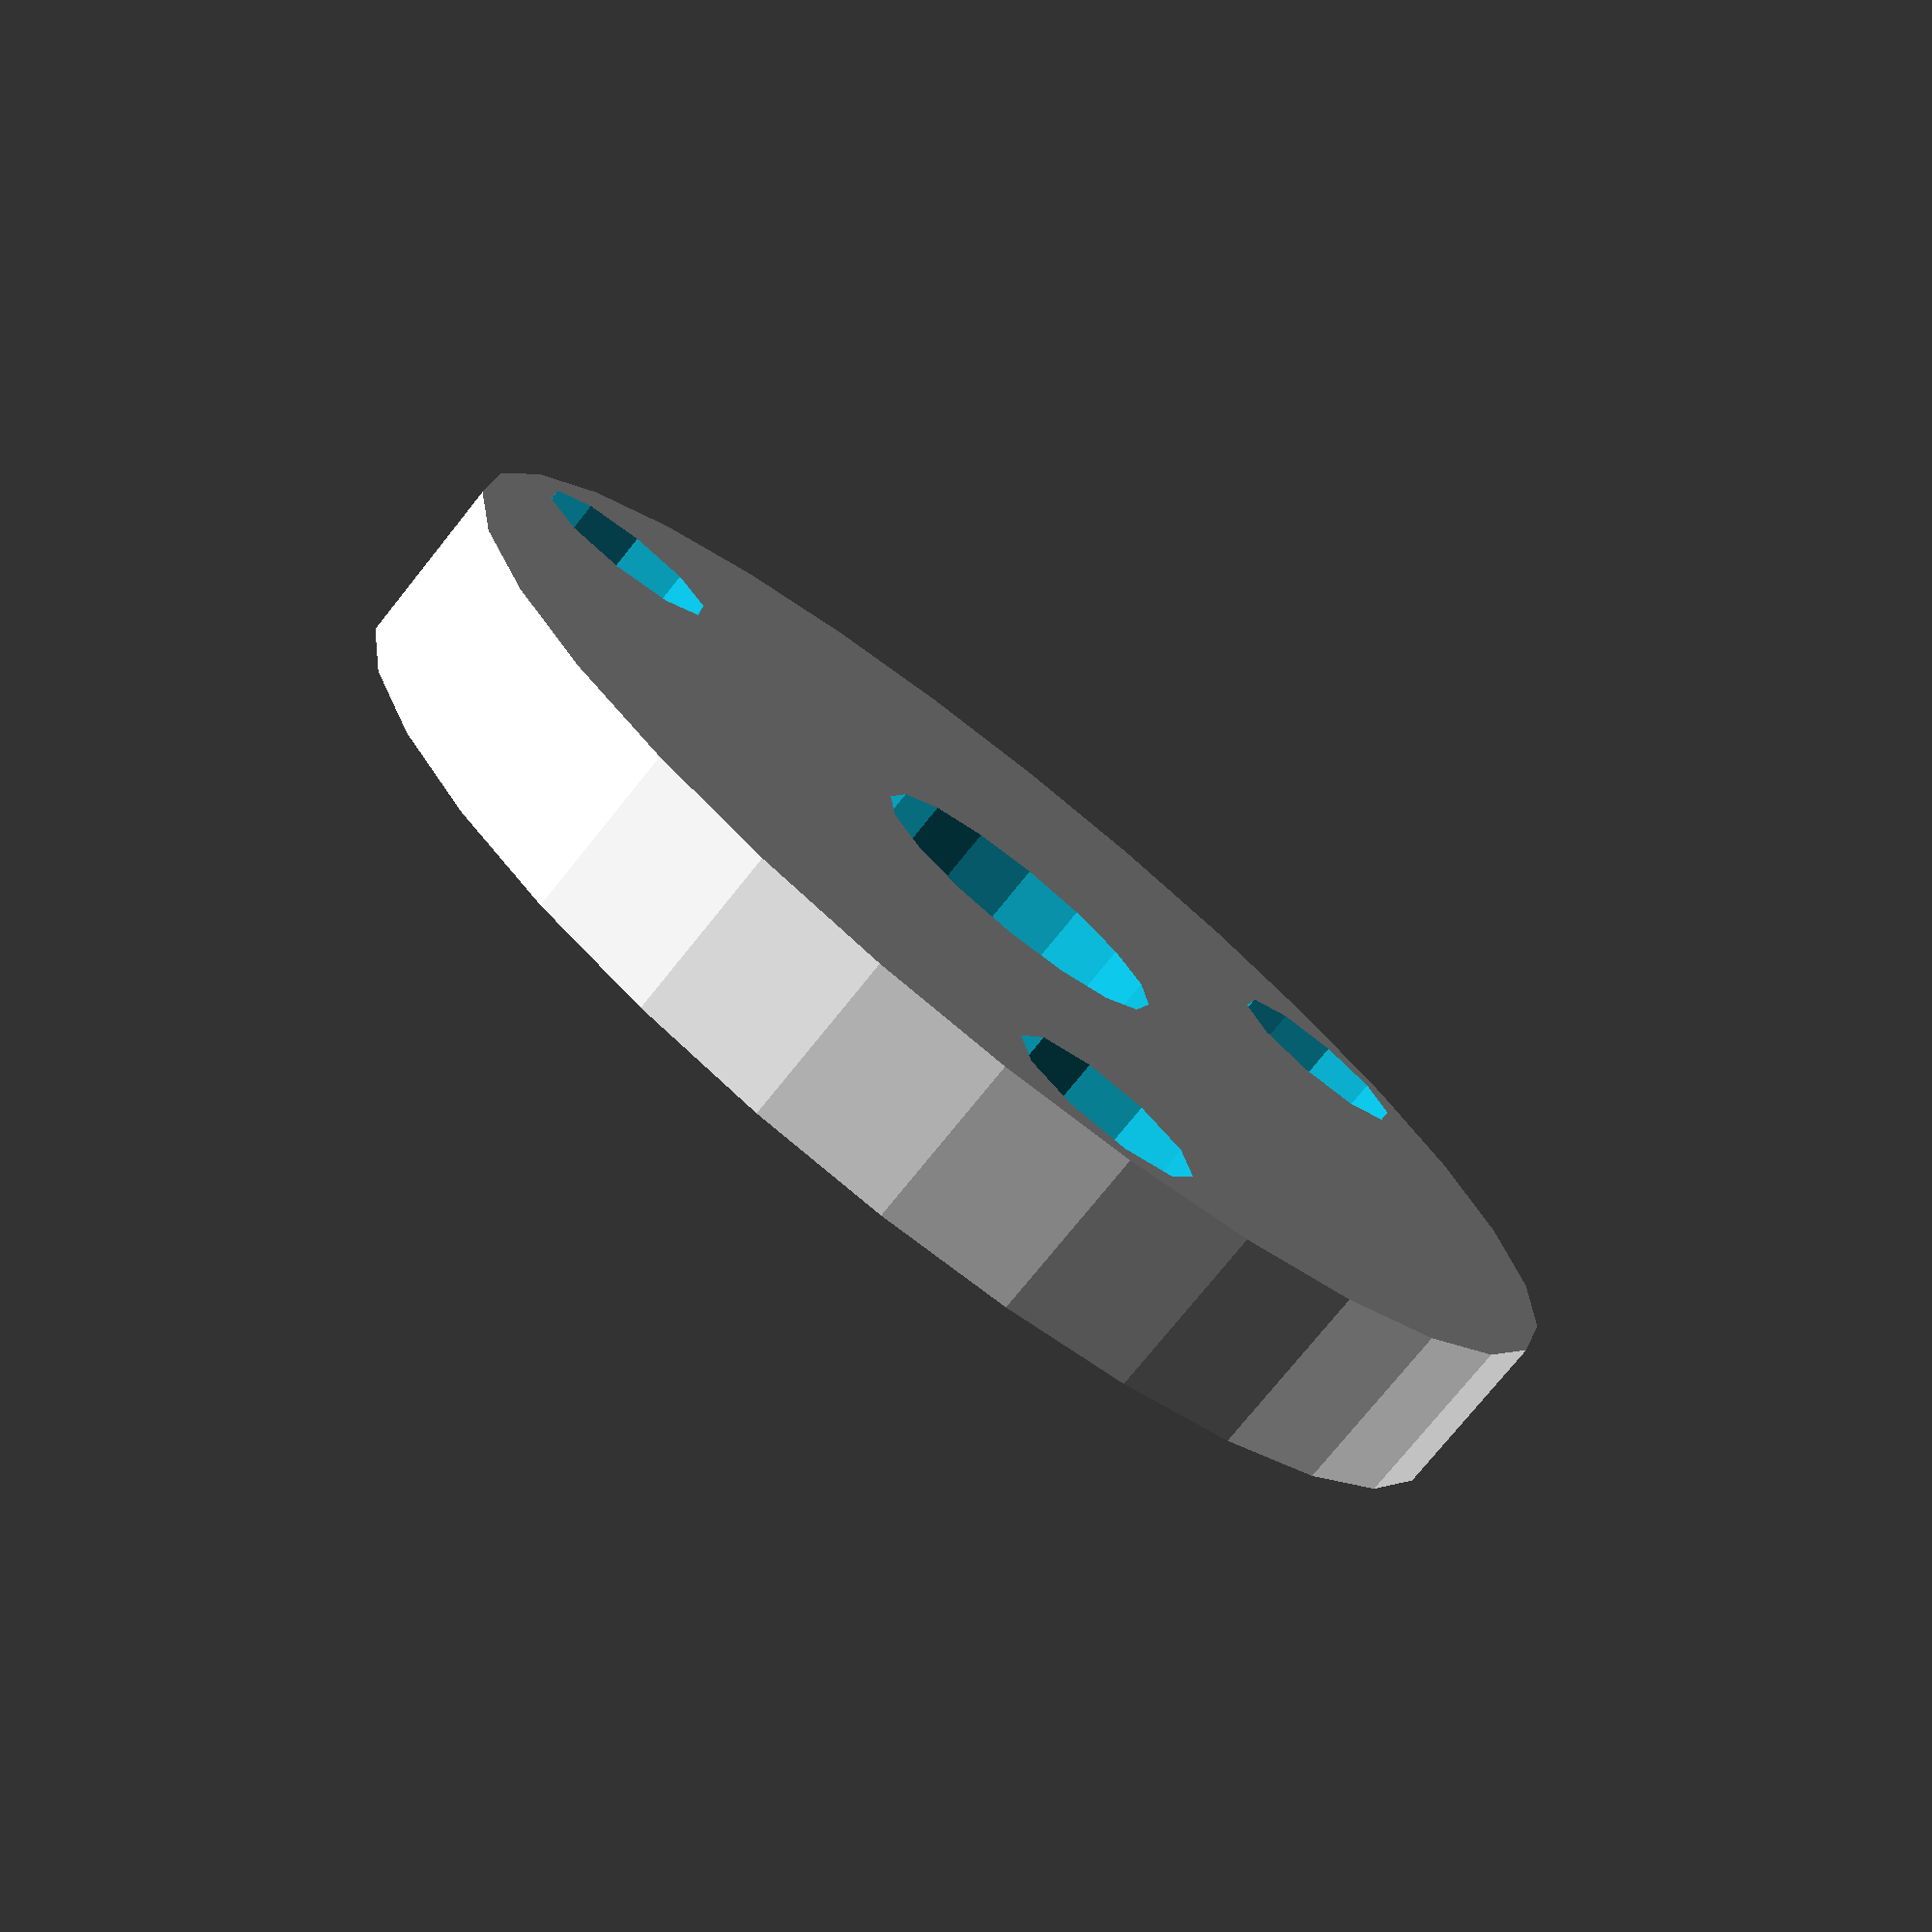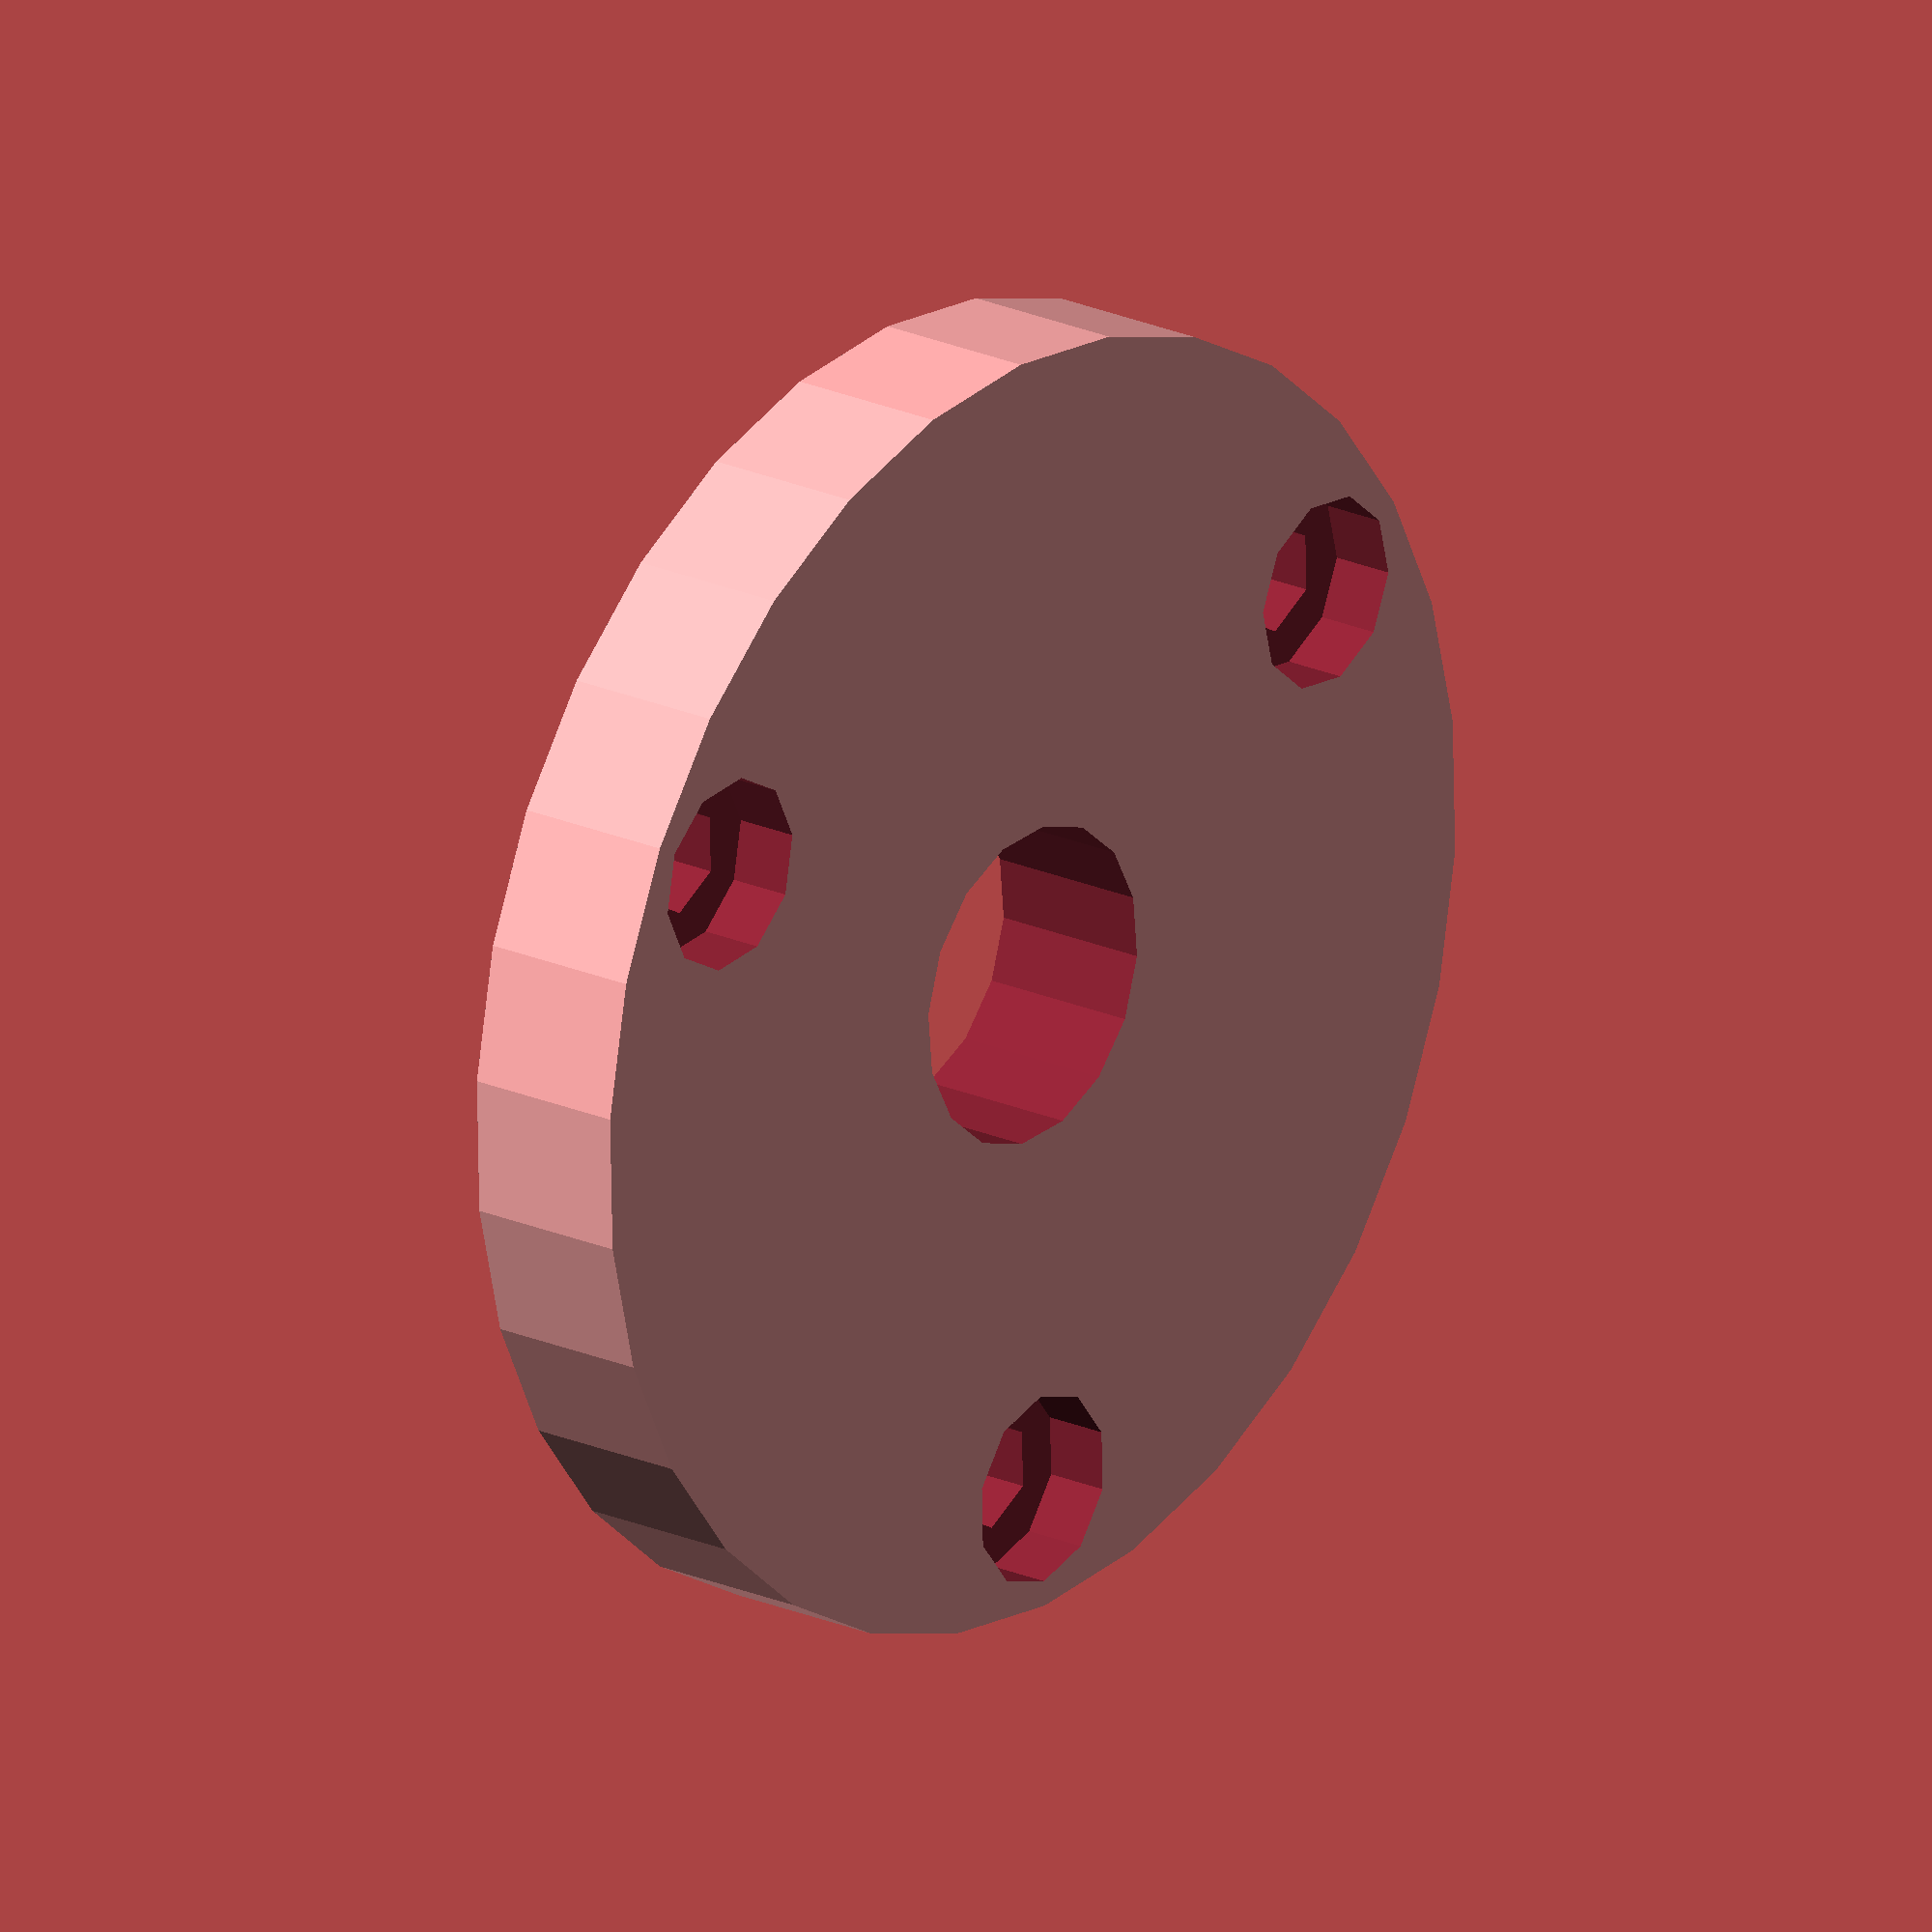
<openscad>


difference() {
	cylinder(d = 40.4000000000, h = 5.2000000000);
	translate(v = [0, 0, -0.0050000000]) {
		cylinder(d = 10.0000000000, h = 5.2100000000);
	}
	rotate(a = [180, 0, 0.0000000000]) {
		translate(v = [-16.4000000000, 0, -3.2000000000]) {
			union() {
				cylinder(d = 3.5000000000, h = 33.2000000000);
				translate(v = [0, 0, -33.1900000000]) {
					cylinder(d = 6.0000000000, h = 33.2000000000);
				}
			}
		}
	}
	rotate(a = [180, 0, 120.0000000000]) {
		translate(v = [-16.4000000000, 0, -3.2000000000]) {
			union() {
				cylinder(d = 3.5000000000, h = 33.2000000000);
				translate(v = [0, 0, -33.1900000000]) {
					cylinder(d = 6.0000000000, h = 33.2000000000);
				}
			}
		}
	}
	rotate(a = [180, 0, 240.0000000000]) {
		translate(v = [-16.4000000000, 0, -3.2000000000]) {
			union() {
				cylinder(d = 3.5000000000, h = 33.2000000000);
				translate(v = [0, 0, -33.1900000000]) {
					cylinder(d = 6.0000000000, h = 33.2000000000);
				}
			}
		}
	}
}
/***********************************************
*********      SolidPython code:      **********
************************************************
 
global draft
draft = True

from lib.global_parameters import *
from lib.model_parameters import *

from solid import *
from solid.utils import *

import numpy as np

import os


g2_guider_diameter = 180*2
g2p03_floar_thickness = 10
g2p03_floar_width = 60 
g2p03_guiter_height = 10
g2p03_guider_thickness = 20
g2p03_guider_width = 40


g2p03_guider_bolt = M6 # srouby pro spojeni dilu kolejnice
g2p03_guider_bolt['l'] = 40

def s111g2p03():
	m = cube(0)

	# lista pro pohyb lozisek AZ
	m+= down(0)(
			cylinder(d=g2_octangle_do+g2p03_guider_width/2, h=g2p03_guider_thickness)
		)
	m-= down(clear)(
			cylinder(d=g2_octangle_do-g2p03_guider_width/2, h=g2p03_guider_thickness+clear*2)
		)

	m+= rotate([0, 0, -360/24])(
			right(g2p03_middle_diameter/2-5)(
				cube([(g2_octangle_do-g2p03_middle_diameter)/2, g2p03_guider_thickness ,g2p03_guider_thickness])
			)
		)
	

	m+= rotate([0, 0, 360/24])(
			right(g2p03_middle_diameter/2-5)(
				back(g2p03_guider_thickness)(
					cube([(g2_octangle_do-g2p03_middle_diameter)/2, g2p03_guider_thickness ,g2p03_guider_thickness])
				)
			)
		)

	m+= right(g2p03_middle_diameter/2-g2p03_guider_thickness)(
			back(50)(
				cube([g2p03_guider_thickness, 100, g2p03_guider_thickness])
			)
		)

	p_bolt = g2p03_guider_bolt

	
	mount_a = cube([p_bolt['dk']*2, p_bolt['l']/2+p_bolt['k']-clear, p_bolt['dk']*2])
	mount_a-= translate([p_bolt['dk'], p_bolt['l']/2+clear, p_bolt['dk']])(
			rotate([90, 0, 0])(
				cylinder(h=p_bolt['l'], d=p_bolt['d'])
			)
		)
	mount_a-= translate([p_bolt['dk'], p_bolt['l']/2+p_bolt['l'], p_bolt['dk']])(
			rotate([90, 0, 0])(
				cylinder(h=p_bolt['l'], d=p_bolt['dk'])
			)
		)

	mount_a = rotate([0, 0, -360/12])(
			right(g2_guider_diameter/2-p_bolt['dk']*2-g2p03_guider_thickness)(
				mount_a
				)
			)

	mount_b = cube([p_bolt['dk']*2, p_bolt['l']/2-clear, p_bolt['dk']*2])
	mount_b-= translate([p_bolt['dk'], p_bolt['l']/2+clear, p_bolt['dk']])(
			rotate([90, 0, 0])(
				cylinder(h=p_bolt['l'], d=p_bolt['d'])
			)
		)
	mount_b-= translate([p_bolt['dk'], p_bolt['m'], p_bolt['dk']])(
			rotate([0, -90, 0])(
				nut_pocket(p_bolt)
			)
		)

	mount_b = rotate([0, 0, 360/12])(
				right(g2_guider_diameter/2-p_bolt['dk']*2-g2p03_guider_thickness)(
					back(p_bolt['l']/2)(
						mount_b
					)
				)
			)


	m += up(g2p03_floar_thickness)(mount_a)
	m += up(g2p03_floar_thickness)(mount_b)


	# oriznuti precnivajicich casti mimo osmiuhelnik
	m = intersection()(
		m,
		up(-250)(hull()(
			rotate([0, 0, 360/24])(cube([500, 0.1, 500])),
			rotate([0, 0, -360/24])(cube([500, 0.1, 500]))
		))
	)


	bolt = M6.copy()
	bolt['l'] = 20
	for x in [0,180]:
		m -= mirror([0, x, 0])(
			up(g2p03_guider_thickness/2)(
				rotate([0,0,-360/24])(
					translate([g2_octangle_do/2-g2p03_guider_thickness, g2p03_guider_thickness-bolt['k'], 0])(
						rotate([90, 0, 0])(bolt_hole(bolt))	
					)
				)
			)
		)

	for x in [0,180]:
		m -= mirror([0, x, 0])(
			up(g2p03_guider_thickness/2)(
				rotate([0,0,360/24])(
					translate([g2_octangle_di/2-g2p03_guider_thickness*2.5, g2p03_guider_thickness-bolt['k']-25, 0])(
						rotate([-90, 0, 0])(bolt_hole(bolt))
					)
				)
			)
		)


	return m


def s111g2p04():
	m = cube(0)

	m = cylinder(h=g2p03_guider_thickness+clear, d=g2_octangle_do+g2p03_guider_width/2)
	m-= down(clear)(cylinder(h=g2p03_guider_thickness+3*clear, d=g2_octangle_di-25))
	m+= down(clear)(cylinder(h=g2p03_guider_thickness+3*clear, d=g2_octangle_di-80))
	m-= down(clear)(cylinder(h=g2p03_guider_thickness+3*clear, d=g2_octangle_di-120))
	# oriznuti precnivajicich casti mimo osmiuhelnik
	m = intersection()(
		m,
		hull()(
			rotate([0, 0, 360/48-0.1])(cube([500, 0.1, g2p03_guider_thickness+clear])),
			rotate([0, 0, -360/48+0.1])(cube([500, 0.1, g2p03_guider_thickness+clear]))
		)
	)


	bolt = M6.copy()
	bolt['l'] = 25
	for x in [0,180]:
		for pos in [g2_octangle_do/2-g2p03_guider_thickness, g2_octangle_di/2-g2p03_guider_thickness*2.5]:
			m -= mirror([0, x, 0])(
				up(g2p03_guider_thickness/2)(
					rotate([0,0,360/48])(
						translate([pos, g2p03_guider_thickness-bolt['k'], 0])(
							union()(
								rotate([90, 0, 0])(bolt_hole(bolt)),
								back(28)(rotate([0, 180, 0])(nut_pocket(bolt)))
							)
						)
					)
				)
			)



	return m


def s111g2p05():
	m = s111g2p04() 


	t = cylinder(h=base_pipe['D']*2, d=g2_octangle_do+g2p03_guider_width/2)
	t-= down(clear)(cylinder(h=base_pipe['D']*2+2*clear, d=g2p03_middle_diameter))
	# oriznuti precnivajicich casti mimo osmiuhelnik
	t = intersection()(
		t,
		hull()(
			forward(g2p03_guider_thickness)(
				rotate([0, 0, 360/48-0.5])(
					cube([500, 0.1, base_pipe['D']*2+clear])
				)
			),
			back(g2p03_guider_thickness)(
				rotate([0, 0, -360/48+0.5])(
					cube([500, 0.1, base_pipe['D']*2+clear])
				)
			)
		)
	)

	m+= up(g2p03_guider_thickness+clear)(t)


	##
	## diry pro spojovaci tyce
	##
	m -=debug(right(g2_octangle_do/2)(
			up(g2p03_guider_thickness+base_pipe['D'])(
				rotate([0, 90, 45*3])(
					up(base_pipe['D']/2)(
						cylinder(d=base_pipe['D'], h=100)
					)
				)
			)
		))

	m -=debug(right(g2_octangle_do/2)(
			up(g2p03_guider_thickness+base_pipe['D'])(
				rotate([0, 90, -45*3])(
					up(base_pipe['D']/2)(
						cylinder(d=base_pipe['D'], h=100)
					)
				)
			)
		))




	return m

g3_axis_diameter = 100;
g3_axis_space = 1.5;		## jak velka je mezera mezi osou na dalekohledu a dilu na podstave
g2_bearing_az = bearing_625

def s111g2p06():
	m = translate([-70, 0, 0])(
			cube([g3_axis_diameter+40, 30, g3_axis_diameter/3+base_pipe['D']*2])
		)

	m-=translate([0, 0, base_pipe['D']*2+g3_axis_diameter/2])(
			rotate([-90, 0, 0])(
				cylinder(d=g3_axis_diameter+2*g3_axis_space, h=30+clear)
			)
		)

	for x in [-1, 1]:
		m-=translate([0, 0, base_pipe['D']*2+g3_axis_diameter/2])(
				rotate([0, 30*x, 0])(
					translate([0, 30-g2_bearing_az['bolt']['k'], -g3_axis_diameter/2-g2_bearing_az['D']/2])(
						rotate([90, 0, 0])(
							(bolt_hole(g2_bearing_az['bolt'], l=4.7-clear))
						)
					),
					translate([0, g2_bearing_az['bolt']['m']+g2_bearing_az['B']+5, -g3_axis_diameter/2-g2_bearing_az['D']/2])(
						rotate([90, 0, 0])(
							(cylinder(h=30, d=g2_bearing_az['D']+1))
						)
					)
				)
			)

		m-= translate(np.array([(g3_axis_diameter+10)/2,15,10])*[x, 1, 1])(
			rotate([90, 0, 0])(
				nut_pocket(M5)
			),
			up(-10)(
				bolt_hole(M5, l=20)
			)
		)



	return down(base_pipe['D']*2+g3_axis_diameter/2)(m)

def s111g2p07():
	m = translate([-g3_axis_diameter/2-20, -15, -10])(
		cube([g3_axis_diameter+40, 30, 15])
	)

	v = norm_vector([g2_octangle_f/2-30, 15, -600])
	v2= norm_vector([-g2_octangle_f/2, -g2_octangle_f+base_pipe['D']+15, -600])

	bolt = get_optimal_bolt(3, base_pipe['D']+5)
	print("Pouzijte srouby M{}x{}".format(bolt['d'], bolt['l']))
	pipe_around = bolt['l']+bolt['k']

	m += tube(vector=v, origin=[30, 0, 0], d=pipe_around, l=25)
	m += tube(vector=v*[-1, 1, 1], origin=[-30, 0, 0], d=pipe_around, l=25)
	m += tube(vector=v2, origin=[0, 0, 0], d=pipe_around, l=25)

	m -= tube(vector=v, origin=[30, 0, 0], d=base_pipe['D'], l=30)
	m -= tube(vector=v*[-1, 1, 1], origin=[-30, 0, 0], d=base_pipe['D'], l=30)
	m -= tube(vector=v2, origin=[0, 0, 0], d=base_pipe['D'], l=30)
		

	for i in [-1, 1]:
		m -= translate(([30,0,0]+v*15)*[i, 1, 1])(
				rotate(get_rotation(v)+[90, 0, 0])(
					down(bolt['l']/2-bolt['k']/2)(
						(bolt_hole(bolt, nut=bolt['m']))
					)
				)
		)

	m -= translate([0,0,0]+v2*15)(
			rotate(get_rotation(v2)+[90, 0, 0])(
				rotate([0,-120,0])(down(bolt['l']/2-bolt['k']/2)(
					(bolt_hole(bolt, nut=bolt['m']))
				))
			)
		)

	for y in [-1, 1]:
		m-= translate(np.array([(g3_axis_diameter+10)/2,0,0-5])*[y, 1, 1])(
				bolt_hole(M5, l=10)
			)

	m = intersection()(
			m,
			translate([-250, -250, -500+5])(cube(500))
		)
	return m


model = cube(0)
'''
for x in range(8):
	model += rotate([0, 0, 360/8*x+360/16])(s111g2p03())
for x in range(4):
	pass
	#model += rotate([0, 0, 360/8*(x+)*2])(s111g2p04())


vector = [-g2_octangle_f/2+30, 0, 600]
origin = [g2_octangle_f/2, g2_octangle_f/2, 30]


#model += tube(vector=[-g2_octangle_f/2+30, -15, 600], origin=[g2_octangle_f/2, g2_octangle_f/2, 30], d = base_pipe['D'])
#model += tube(vector=[-g2_octangle_f/2+30, 15, 600], origin=[g2_octangle_f/2, -g2_octangle_f/2, 30], d = base_pipe['D'])
#model += tube(vector=[g2_octangle_f/2-30, -15, 600], origin=[-g2_octangle_f/2, g2_octangle_f/2, 30], d = base_pipe['D'])
#model += tube(vector=[g2_octangle_f/2-30, 15, 600], origin=[-g2_octangle_f/2, -g2_octangle_f/2, 30], d = base_pipe['D'])


model += tube(vector=[g2_octangle_f/2, -g2_octangle_f+base_pipe['D']+15, 600], origin=[-g2_octangle_f/2, g2_octangle_f/2-base_pipe['D'], 30], d = base_pipe['D'])
model += tube(vector=[g2_octangle_f/2, g2_octangle_f-base_pipe['D']-15, 600], origin=[-g2_octangle_f/2, -g2_octangle_f/2+base_pipe['D'], 30], d = base_pipe['D'])



model += rotate([0, 0, 0*90+45])(s111g2p05())
model += rotate([0, 0, 1*90+45])(s111g2p05())
model += rotate([0, 0, 2*90+45])(s111g2p05())
model += rotate([0, 0, 3*90+45])(s111g2p05())


for x in [0, 1]:
	model += mirror([0, x, 0])(up(720)(forward(telescope_tube_diameter/2+telescope_side_space)(s111g2p06())))
	model += mirror([0, x, 0])(up(632)(forward(telescope_tube_diameter/2+telescope_side_space+15)(s111g2p07())))
'''




g1p1_bearing = bearing_625
g1p1_pipe_distance = 20 # jak daleko konci trubka od stredu
g1_pipe_in = 40
g1p1_diameter = 60
g1_foot_height = 60
g1_pipe_bolt = get_optimal_bolt(3, base_pipe['D']*2)

# kostka, na ktere to lezi na zemi...
g1p2_width = 50
g1p2_length = 100
g1p2_height = g1_foot_height

def s111g1p01():
	pipe_bolt = g1_pipe_bolt
	pipe_height = pipe_bolt['l']
	#pipe_height += pipe_height['k']

	m = cube(0)
	for x in range(3):
		m+= rotate([0, 0, 360/3*x])(
			translate([0, -base_pipe['D']*2,0])(cube([g1p1_diameter, base_pipe['D']*4, pipe_height]))
		)
	m = hull()(m)

	m+= up(pipe_height)(
			difference()(
				cylinder(h=10, d=110),
				down(clear/2)(cylinder(h=10+clear, d=110-3))
			)
		)


	for x in range(3):
		m-= rotate([0, 90, 360/3*x])(
			# diry pro zastrceni trubky
			translate([-pipe_height/2, -base_pipe['D'],g1p1_pipe_distance])(
				cylinder(d= base_pipe['D'], h=100)
			),
			translate([-pipe_height/2, base_pipe['D'],g1p1_pipe_distance])(
				cylinder(d= base_pipe['D'], h=100)
			),
			# diry pro pridelani trubek
			translate([-pipe_bolt['k'], base_pipe['D'], g1p1_diameter*0.75])(
				rotate([0, -90, 0])(
					bolt_hole(pipe_bolt, nut=-pipe_bolt['k']-3)
				)
			),
			translate([-pipe_bolt['k'], -base_pipe['D'], g1p1_diameter*0.75])(
				rotate([0, -90, 0])(
					bolt_hole(pipe_bolt, nut=-pipe_bolt['k']-3)
				)
			),

			# otvor pro srouby pro pridelani lozisek
			translate([0, 0, -(g1p1_bearing['D'])])(
				left(pipe_height-2-M3['k']-g1p1_bearing['B'])(
					rotate([0, 0, 90])(
						nut_pocket(pipe_bolt, g1p1_bearing['D'])
					)
				),
				left(2+M3['k']+g1p1_bearing['B'])(
					rotate([0, 0, 90])(
						nut_pocket(pipe_bolt, g1p1_bearing['D'])
					)
				),
				left(50)(rotate([0, 90, 0])(
					cylinder(d=M3['d'], h=100)
				))
			)
		)

	# stredove diry pro osu a loziska samotna
	m -= translate([22, base_pipe['D'], pipe_height/2])(
			cylinder(d=10, h=pipe_height/2+clear)
		)
	m -= up(-clear)(
			cylinder(d=g1p1_bearing['D']+4*M3['dk']+1, h=M3['k']+2)
		)
	m -= up(M3['k']+2+layer)(
			cylinder(d=g1p1_bearing['D'], h=g1p1_bearing['B'])
		)
	m -= up(M3['k']+2+layer)(
			cylinder(d=g1p1_bearing['D']-5, h=50)
		)
	m -= up(pipe_height-M3['k']-2- g1p1_bearing['B'])(
			cylinder(d=g1p1_bearing['D'], h=g1p1_bearing['B'])
		)
	m -= up(pipe_height-M3['k']-2-clear)(
			cylinder(d=g1p1_bearing['D']+4*M3['dk']+1, h=50)
		)

	return m

def s111g1p02():
	m = cylinder(d=g1p1_bearing['D']+4*M3['dk'], h=M3['k']+2)
	m-= down(clear/2)(cylinder(d=g1p1_bearing['bolt']['dk']+1, h=M3['k']+2+clear))
	for x in range(3):
		m-=rotate([180, 0, 360/3*x])(
			translate([-g1p1_bearing['D'], 0, -M3['k']])(
				bolt_hole(M3, l=30)
			)
		)

	return m

def s111g1p03():
	m = cylinder(d=g1p1_bearing['D']+4*M3['dk'], h=M3['k']+2)
	m-= down(clear/2)(cylinder(d=g1p1_bearing['bolt']['e']+4, h=M3['k']+2+clear))
	for x in range(3):
		m-=rotate([180, 0, 360/3*x])(
			translate([-g1p1_bearing['D'], 0, -M3['k']])(
				bolt_hole(M3, l=30)
			)
		)

	return m

def s111g1p04():
	m = translate([-50, -g1p2_width/2, -g1_foot_height+g1_pipe_bolt['l']])(cube([100, g1p2_width, g1_foot_height]))

	for x in [-1, 1]:
		m -= translate([base_pipe['D']*x, -g1p2_width/2+2, base_pipe['D']])(
			rotate([-90,0,0])(
				cylinder(d=base_pipe['D'], h=100)
			),
			rotate([0, 180, 0])(
				translate([0,g1p1_diameter*0.75-g1p1_pipe_distance,-g1_pipe_bolt['l']/2+2])(
					(bolt_hole(M3, l =100))
				)
			),
			rotate([-90, 0, 0])(
				translate([0, g1_pipe_bolt['l']/2-5, g1_pipe_bolt['l']/2])(
					nut_pocket(M3)
				)
			),
		)


	return m

def s111g1_info():
	print("\nInformace o dilech 111_10**.scad")
	print("===============================")
	print("Statická základna dalekohledu")

	print("AL tyce o D: {} mm, delka: {} mm, {}ks".format(base_pipe['D'], g2_octangle_do/2+g1p2_width/2-2-g1p1_pipe_distance, 6))


model += down(0)(s111g1p01())
model += down(0-5)(color([.8, .2, .2])(rotate([180, 0, 0])(s111g1p02())))
model += down(0)(color([.8, .2, .2])(rotate([0, 0, 0])(s111g1p03())))

model += down(0)(back(g2_octangle_do/2-25)(
			s111g1p04()
		))

scad_render_to_file(model, '../scad/111_2003.scad')

scad_render_to_file(s111g1p01(), '../scad/111_1001.scad')
scad_render_to_file(s111g1p02(), '../scad/111_1002.scad')
scad_render_to_file(s111g1p03(), '../scad/111_1003.scad')
scad_render_to_file(s111g2p05(), '../scad/111_2005.scad')
scad_render_to_file(s111g2p04(), '../scad/111_2004.scad')
#scad_render_to_file(s111g2p03(), '../scad/111_2003.scad')



s111g1_info() 
 
************************************************/

</openscad>
<views>
elev=255.5 azim=320.2 roll=218.7 proj=p view=wireframe
elev=339.3 azim=28.4 roll=309.3 proj=o view=wireframe
</views>
